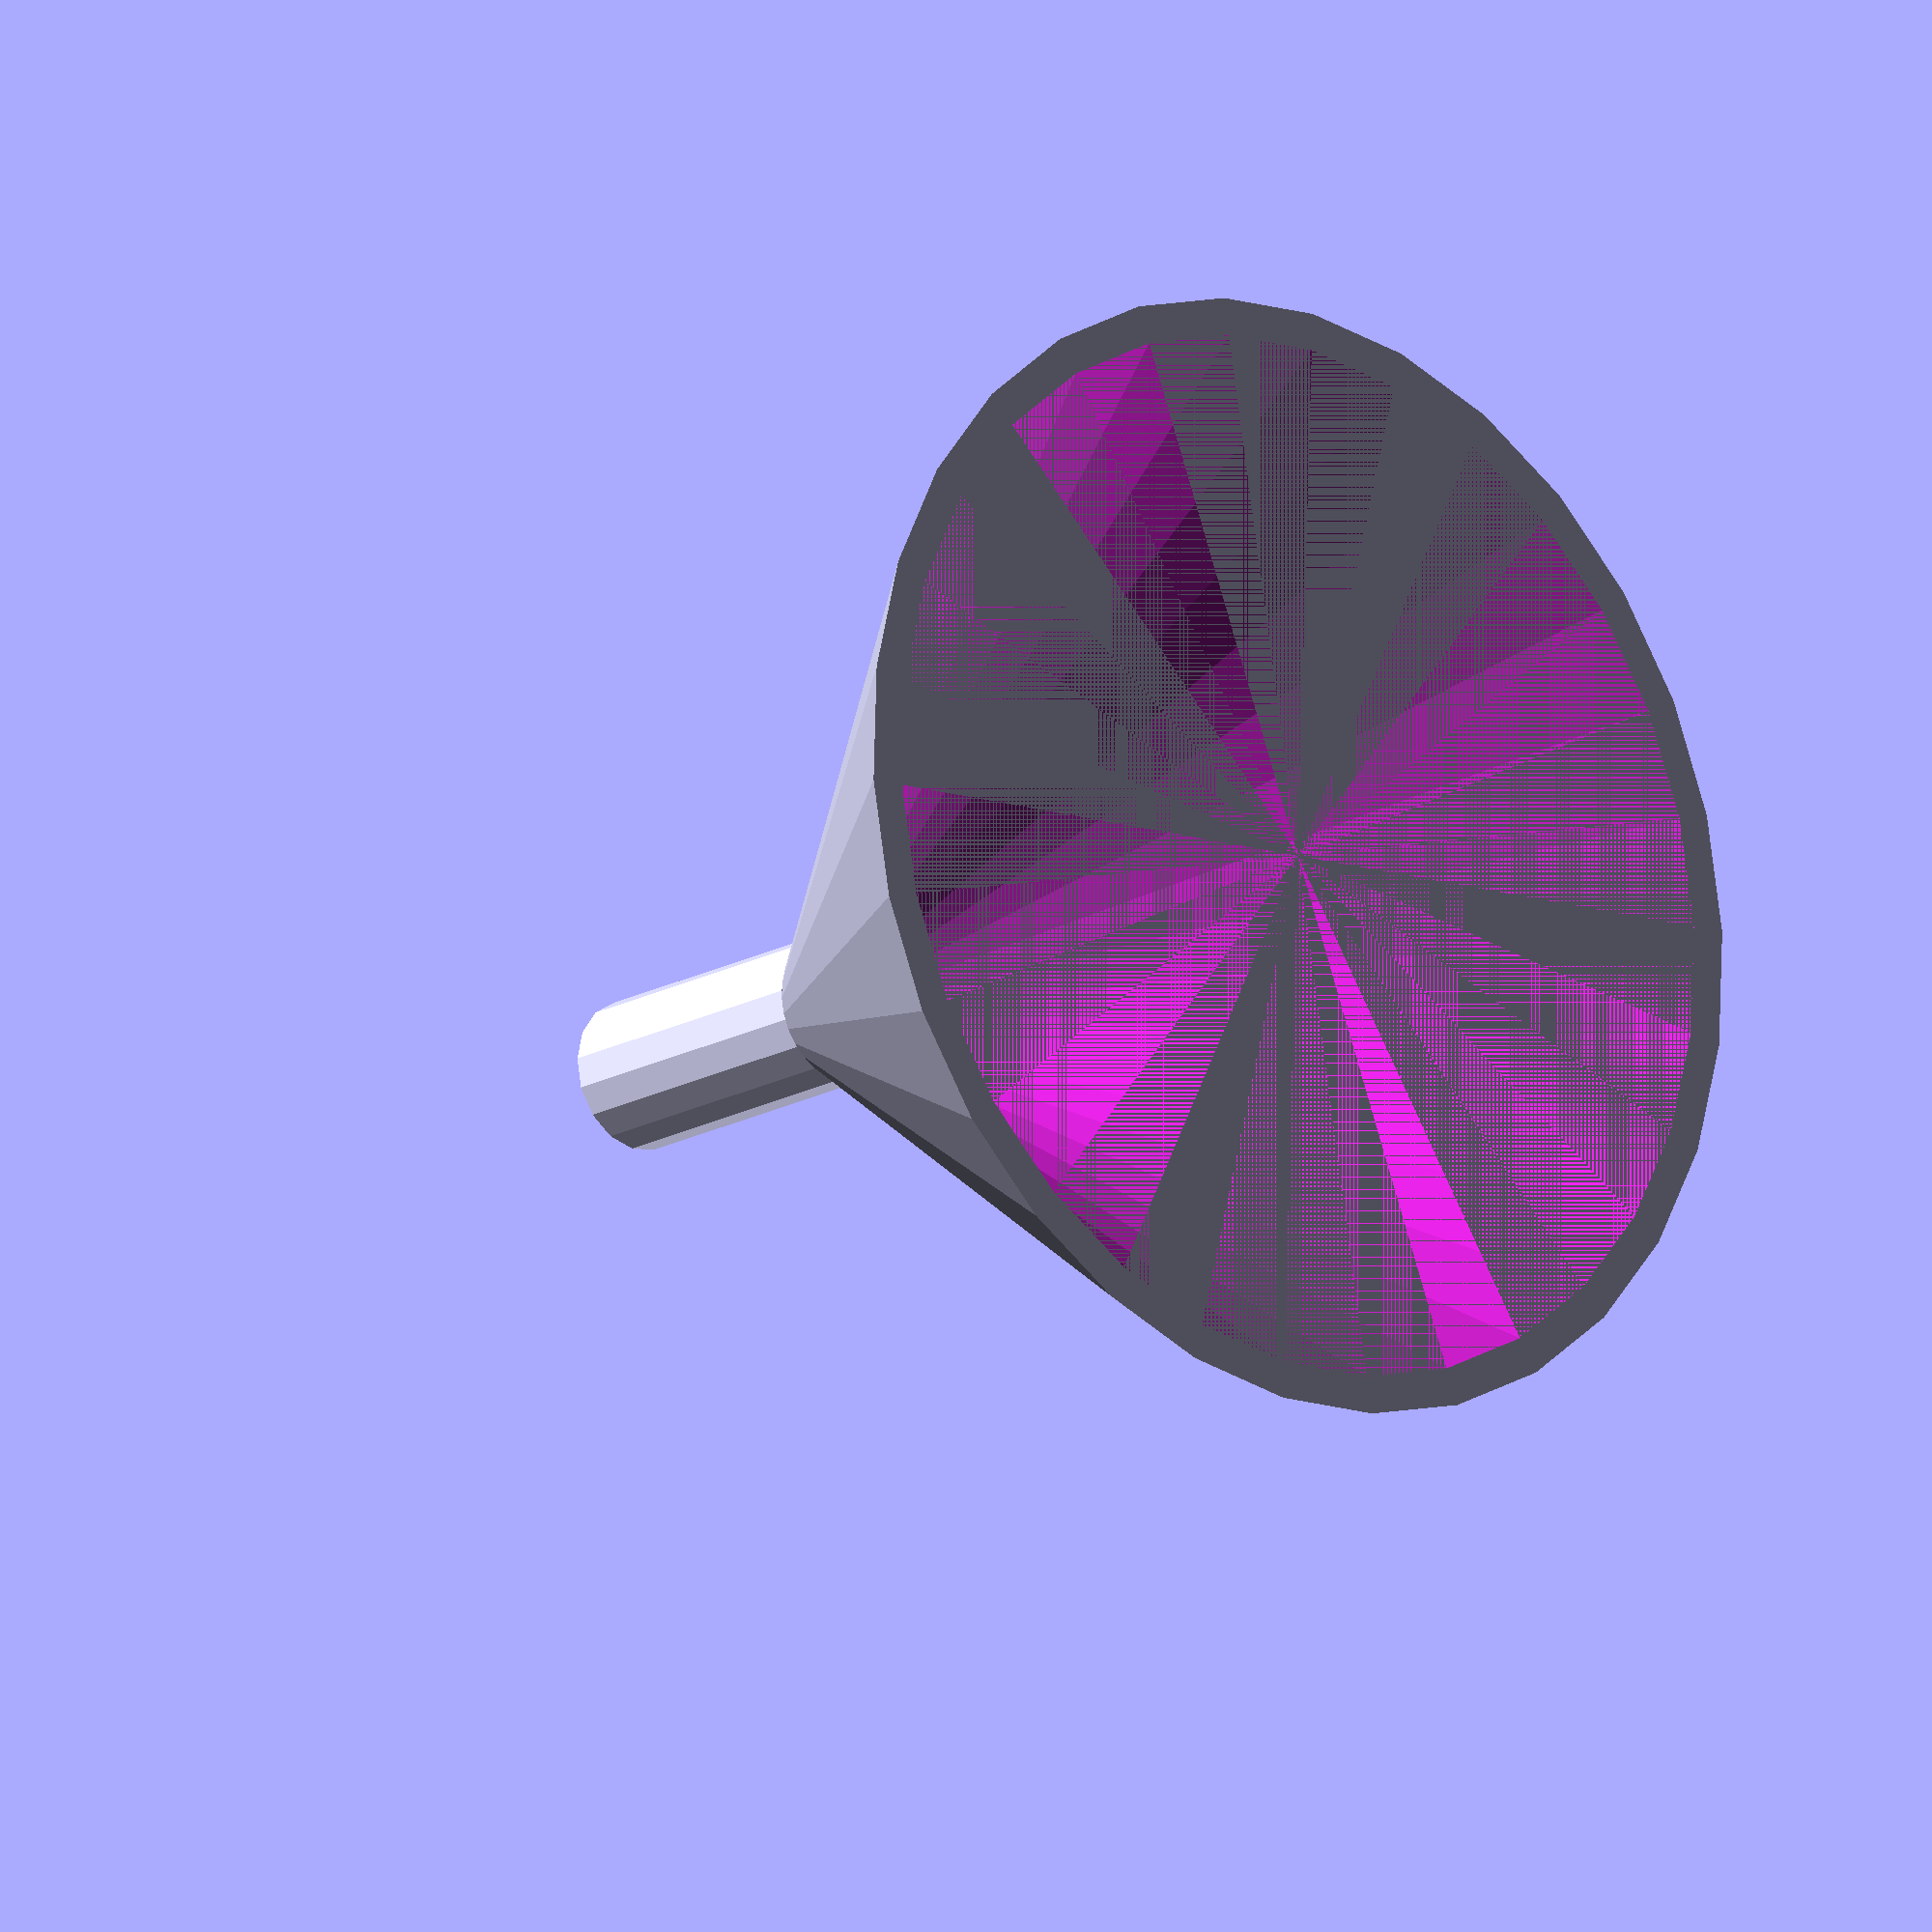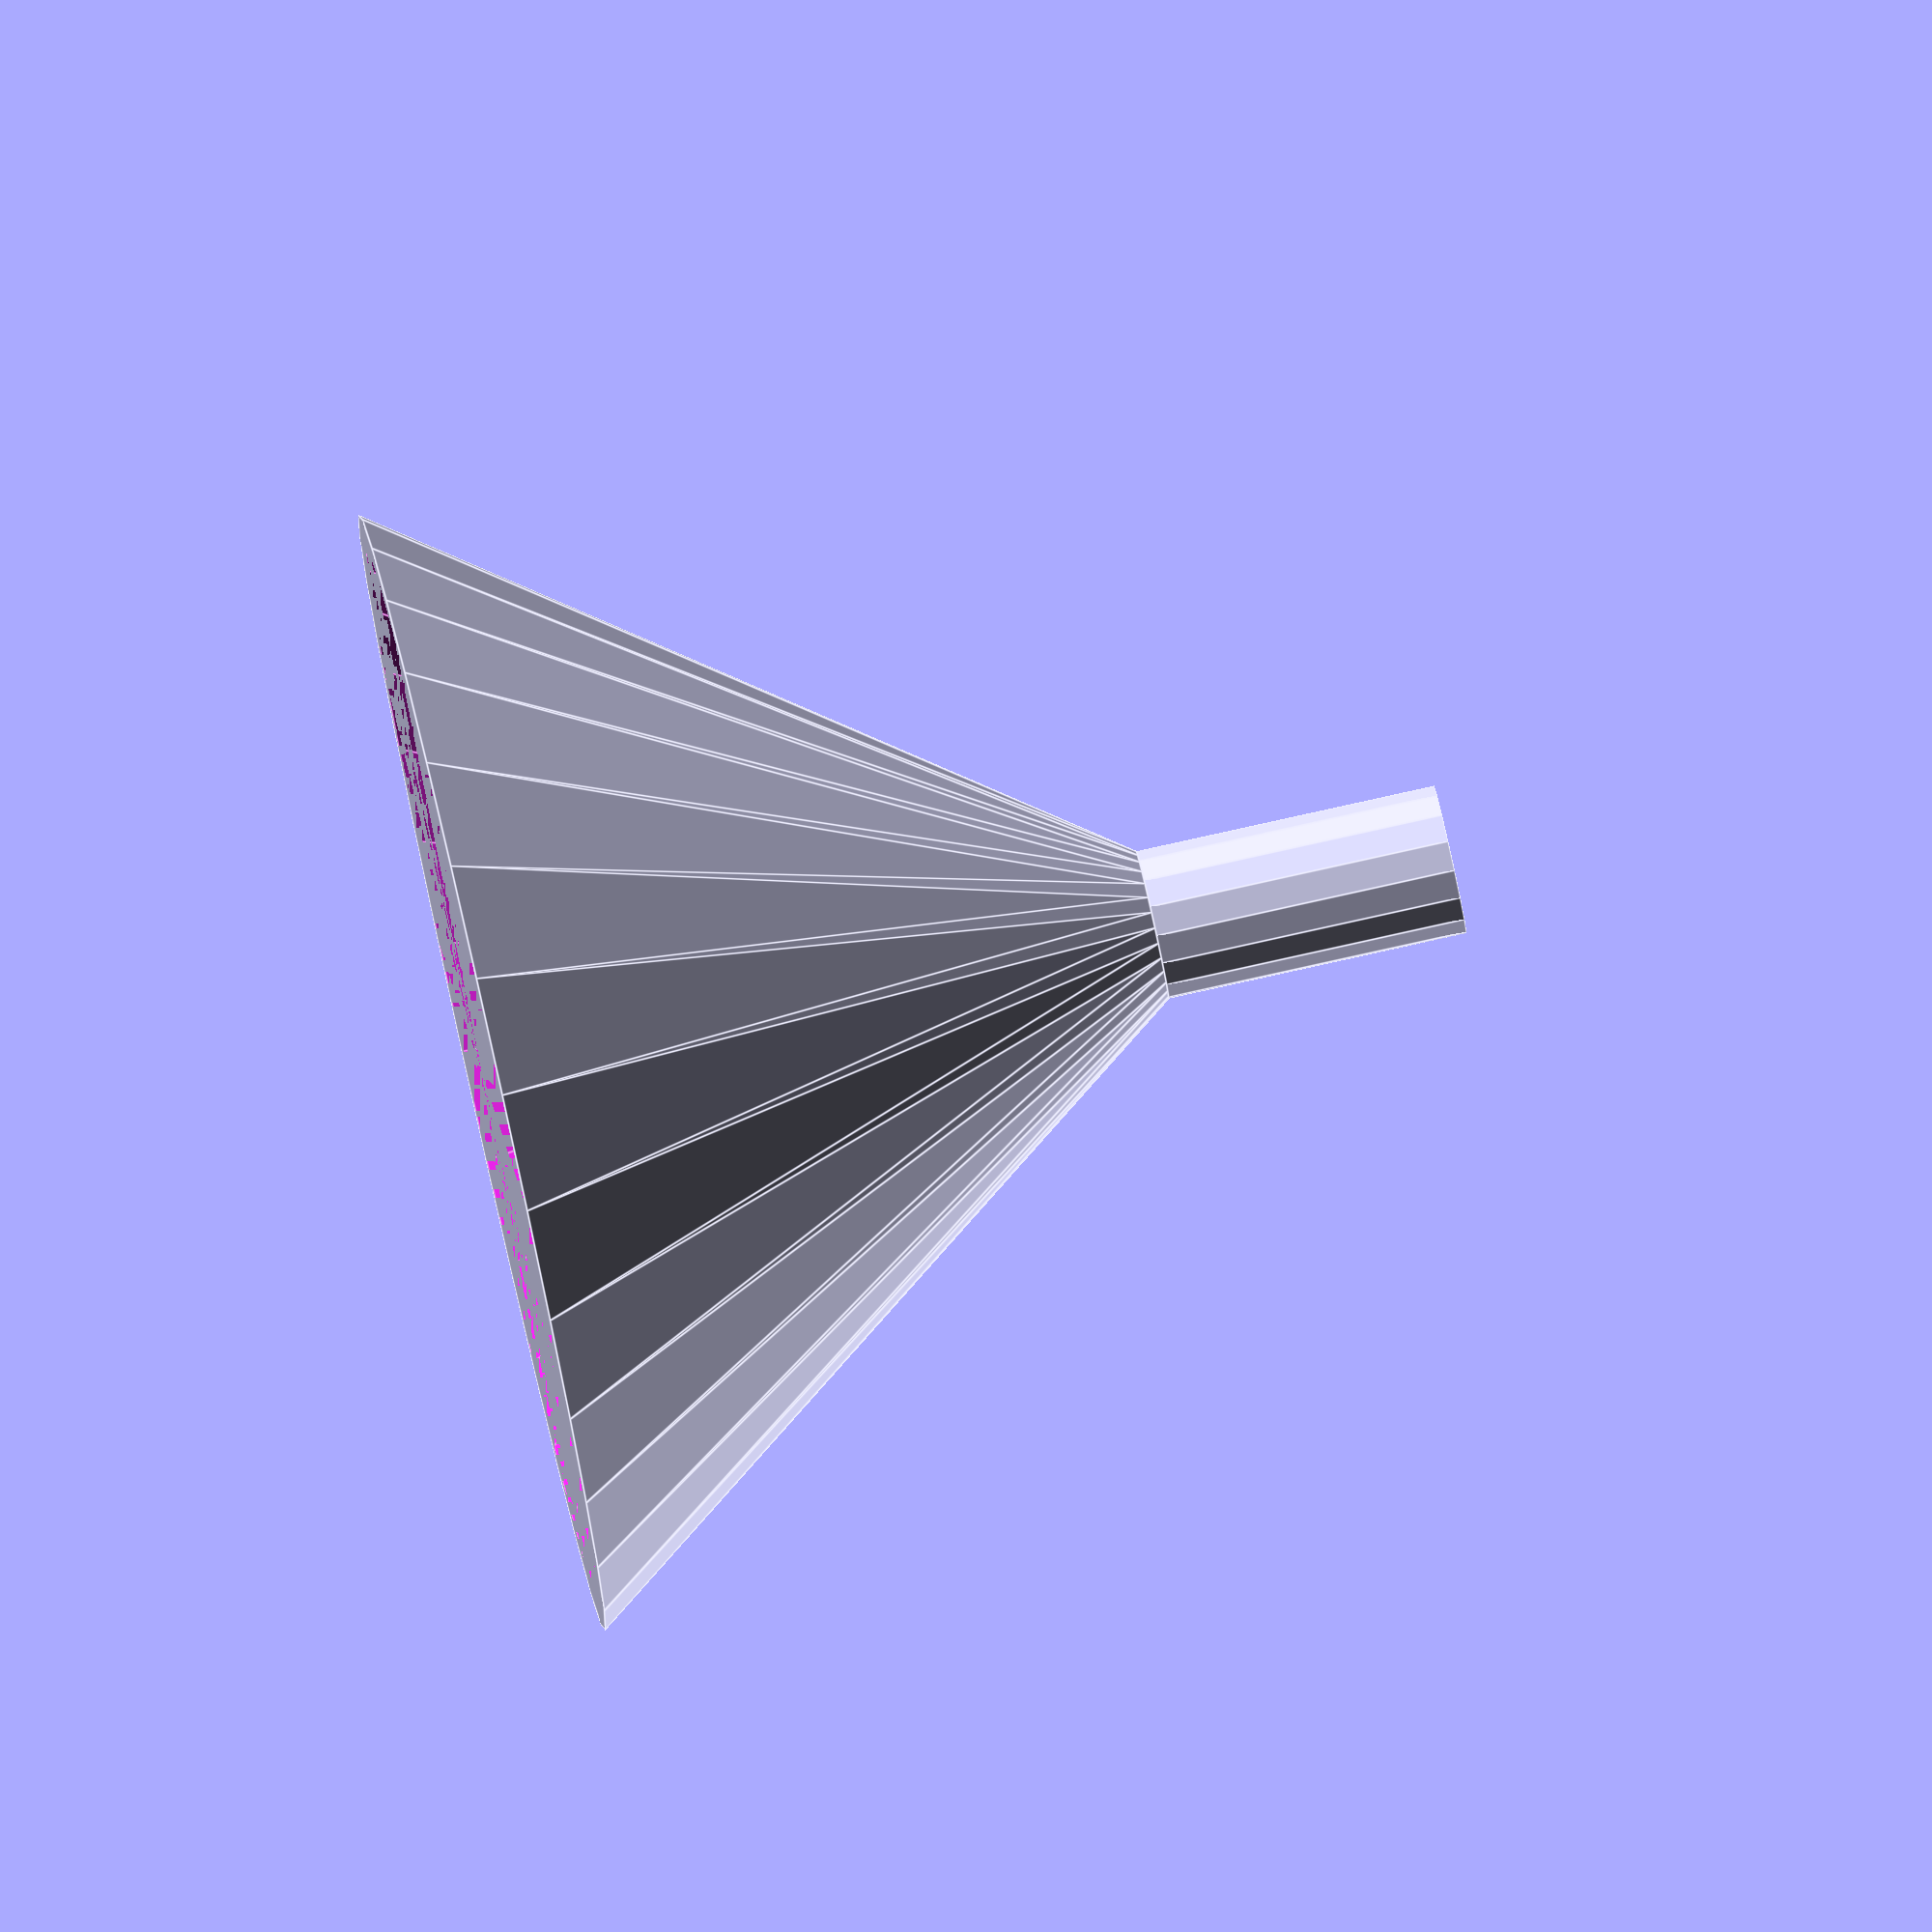
<openscad>
// Parametric Funnel by Coasterman

// VARIABLES
bottom_diameter = 70;
cone_height = 45;
top_diameter = 5;
top_height = 20;
width = 2.5;

// CODE
union()
{
difference()
{
cylinder(h=cone_height, r1=bottom_diameter/2 + width, r2 = top_diameter/2 + width);
cylinder(h=cone_height, r1=bottom_diameter/2, r2 = top_diameter/2);
}
translate([0, 0, cone_height])
{
difference()
{
cylinder(h=top_height, r=top_diameter/2 + width);
cylinder(h=top_height, r=top_diameter/2);
}
}
}
</openscad>
<views>
elev=197.4 azim=268.0 roll=42.0 proj=o view=wireframe
elev=277.1 azim=164.4 roll=257.5 proj=o view=edges
</views>
